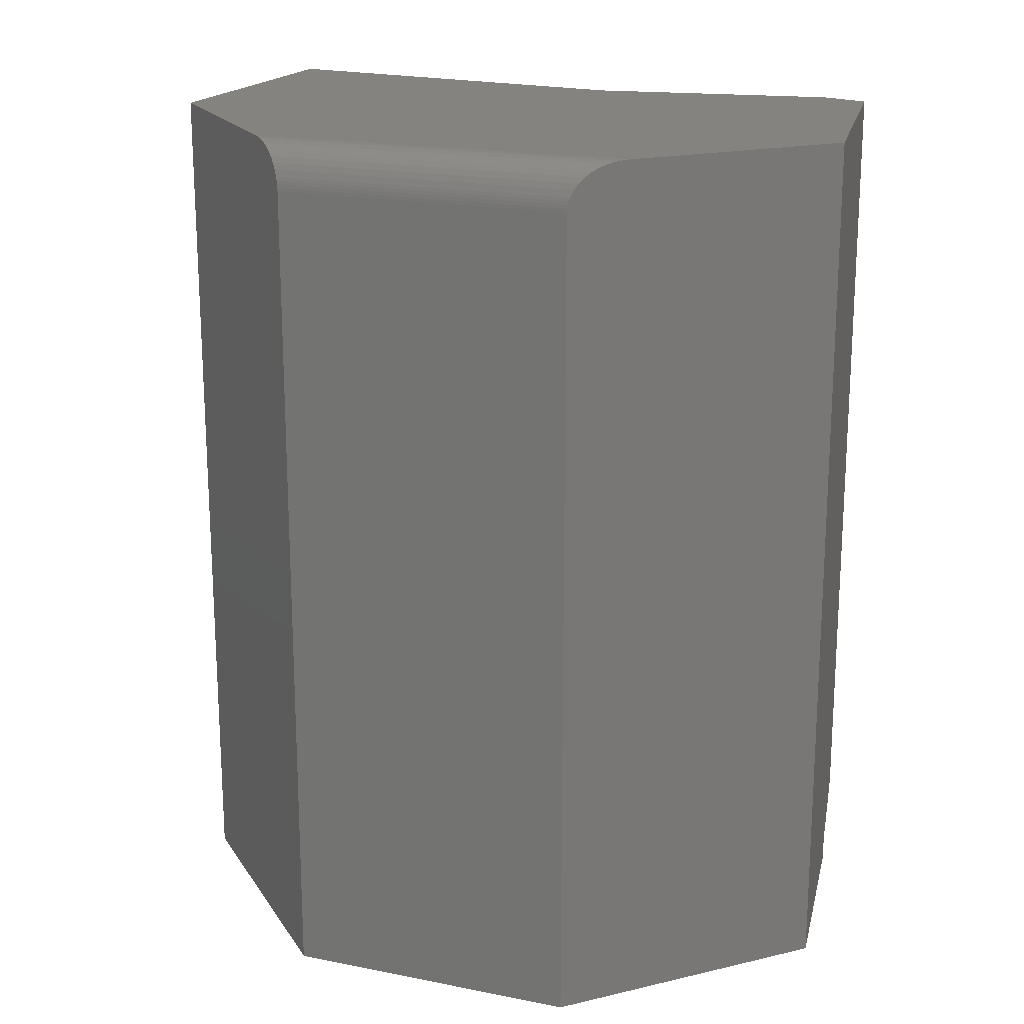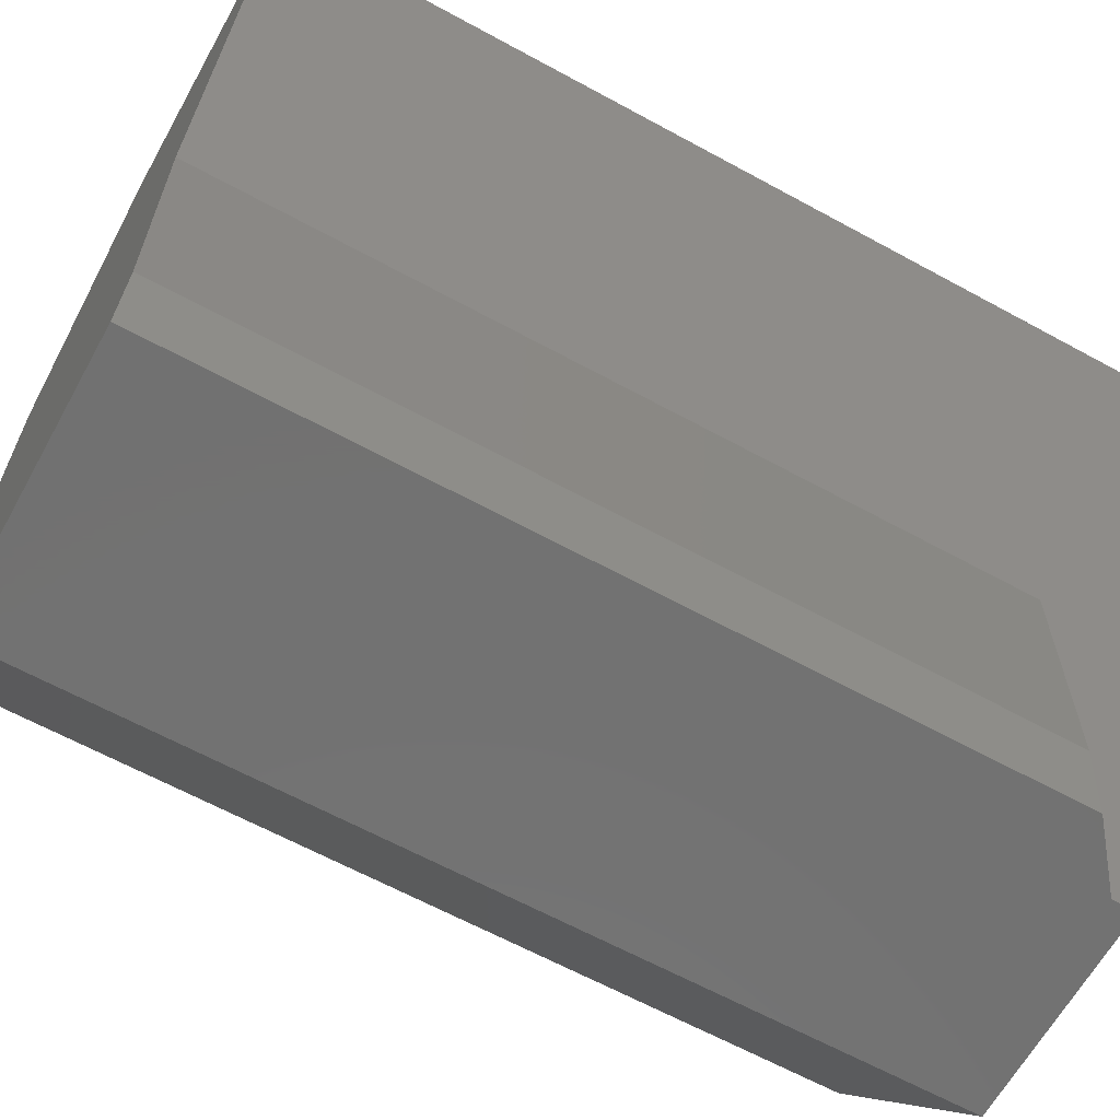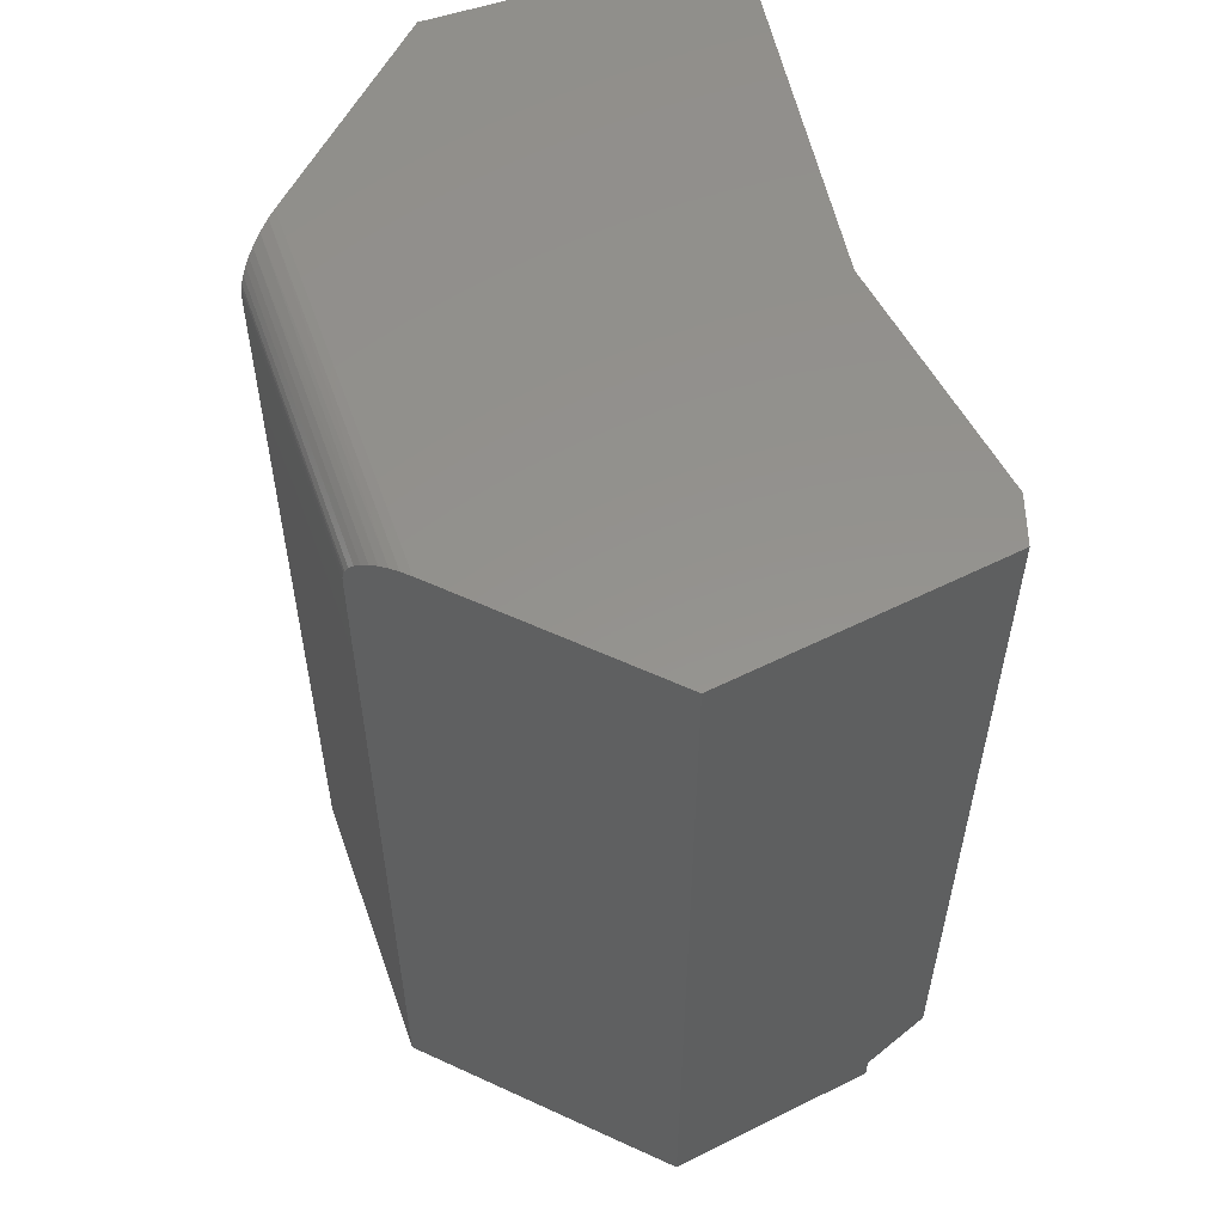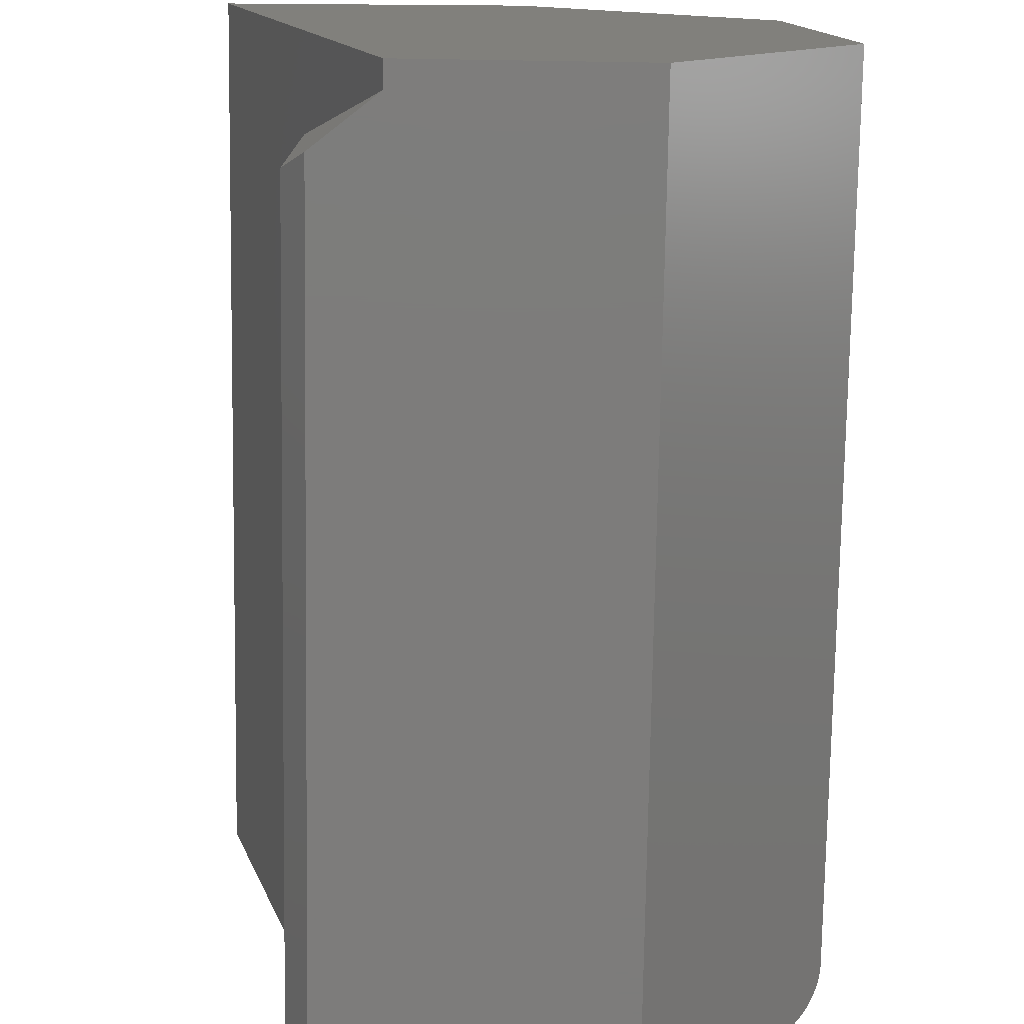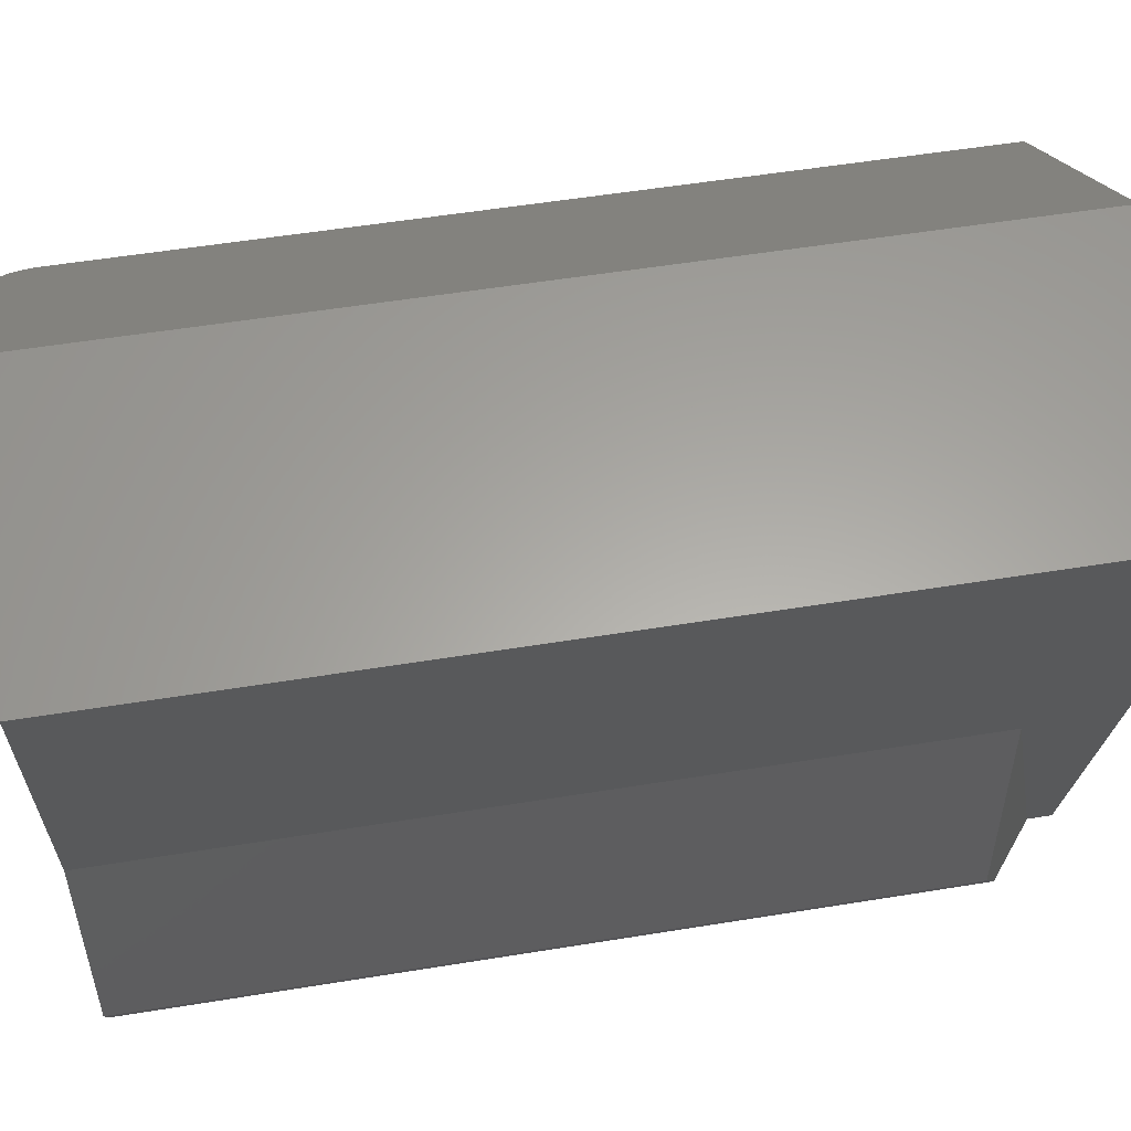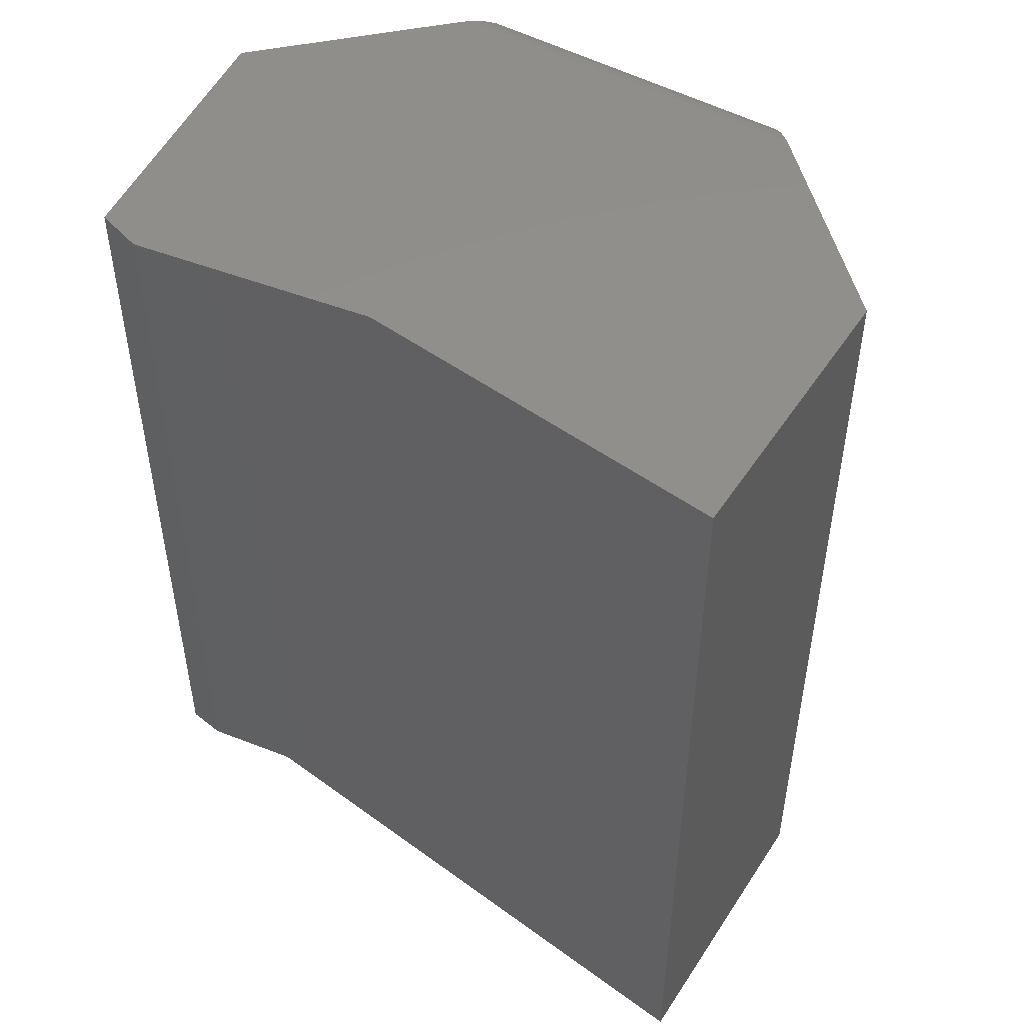
<metadata>
{"format":"stl","ext":"stl","renderer":"f3d","projection":"perspective","resolution":1024,"background":"white","views":[{"elev":18.8,"azim":-77.5,"up":"+Z"},{"elev":-63.7,"azim":61.1,"up":"+Y"},{"elev":56.1,"azim":-27.6,"up":"+Z"},{"elev":-75.9,"azim":179.1,"up":"+Y"},{"elev":53.6,"azim":80.1,"up":"+Y"},{"elev":49.0,"azim":113.5,"up":"+Z"}]}
</metadata>
<code>
# stl→obj: 41 verts, 78 faces
v -0.3438 0.6431 0.6172
v -0.549 0.673 0.6172
v -0.4164 0.3822 0.6172
v -0.6848 0.5746 0.6172
v -0.7236 0.3082 0.6172
v -0.4164 0.2082 0.6172
v -0.626 0.177 0.6172
v -0.4321 0.177 0.6172
v -0.4164 0.2082 0.0625
v -0.4321 0.177 0.05
v -0.4164 0.3822 0.0625
v -0.4737 0.177 0.01674
v -0.626 0.177 0
v -0.4737 0.177 0
v -0.7201 0.549 0
v -0.75 0.3438 0
v -0.7201 0.549 0.5859
v -0.75 0.3438 0.5859
v -0.6987 0.5645 0.6147
v -0.6908 0.5702 0.6167
v -0.549 0.673 0
v -0.72 0.5491 0.5884
v -0.7196 0.5493 0.5908
v -0.7191 0.5497 0.5933
v -0.7183 0.5503 0.5956
v -0.7162 0.5518 0.6001
v -0.7134 0.5538 0.6042
v -0.7099 0.5564 0.6079
v -0.7058 0.5594 0.611
v -0.7281 0.3144 0.6167
v -0.7321 0.3196 0.6155
v -0.7359 0.3248 0.6136
v -0.7393 0.3294 0.611
v -0.7424 0.3335 0.6079
v -0.745 0.3371 0.6042
v -0.7471 0.3399 0.6001
v -0.7487 0.342 0.5956
v -0.7493 0.3428 0.5933
v -0.7497 0.3433 0.5908
v -0.7499 0.3436 0.5884
v -0.3438 0.6431 0
f 1 2 3
f 3 2 4
f 3 4 5
f 3 5 6
f 6 5 7
f 6 7 8
f 9 10 11
f 11 10 12
f 9 11 6
f 6 11 3
f 13 14 12
f 10 8 12
f 12 8 7
f 12 7 13
f 8 10 6
f 6 10 9
f 15 16 17
f 17 16 18
f 4 19 20
f 17 21 15
f 2 21 17
f 2 17 22
f 2 22 23
f 2 23 24
f 2 24 25
f 2 25 26
f 2 26 27
f 2 27 28
f 2 28 29
f 2 29 19
f 2 19 4
f 5 30 31
f 18 16 13
f 7 5 31
f 7 31 32
f 7 32 33
f 7 33 34
f 7 34 35
f 7 35 36
f 7 36 37
f 7 37 38
f 7 38 39
f 7 39 40
f 7 40 18
f 7 18 13
f 5 20 30
f 5 4 20
f 25 36 26
f 26 36 35
f 26 35 27
f 27 35 34
f 27 34 28
f 28 34 33
f 28 33 29
f 29 33 32
f 29 32 19
f 32 31 19
f 20 19 31
f 20 31 30
f 17 18 22
f 22 18 40
f 22 40 23
f 23 40 39
f 23 39 24
f 24 39 38
f 24 38 25
f 25 38 37
f 25 37 36
f 41 14 21
f 21 14 15
f 14 13 15
f 15 13 16
f 1 3 41
f 41 3 11
f 41 11 14
f 14 11 12
f 41 21 1
f 1 21 2

</code>
